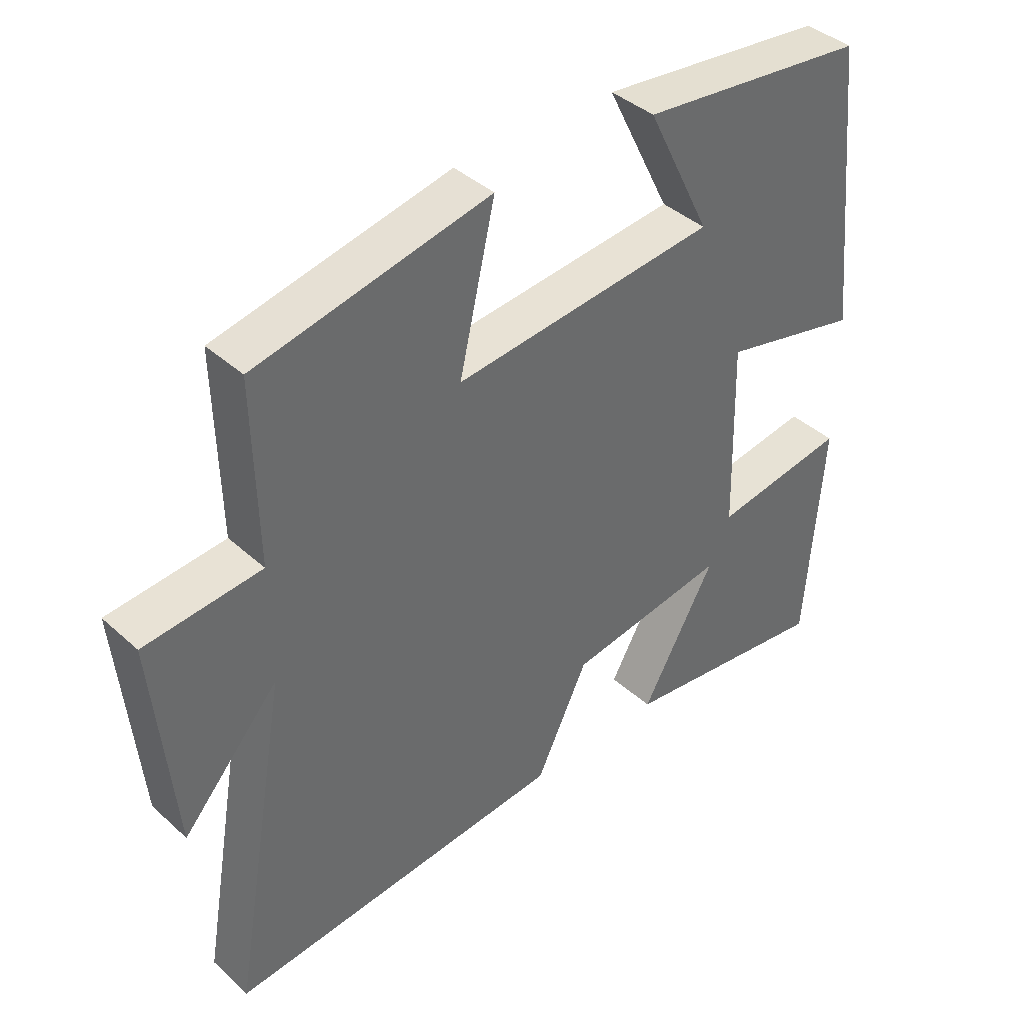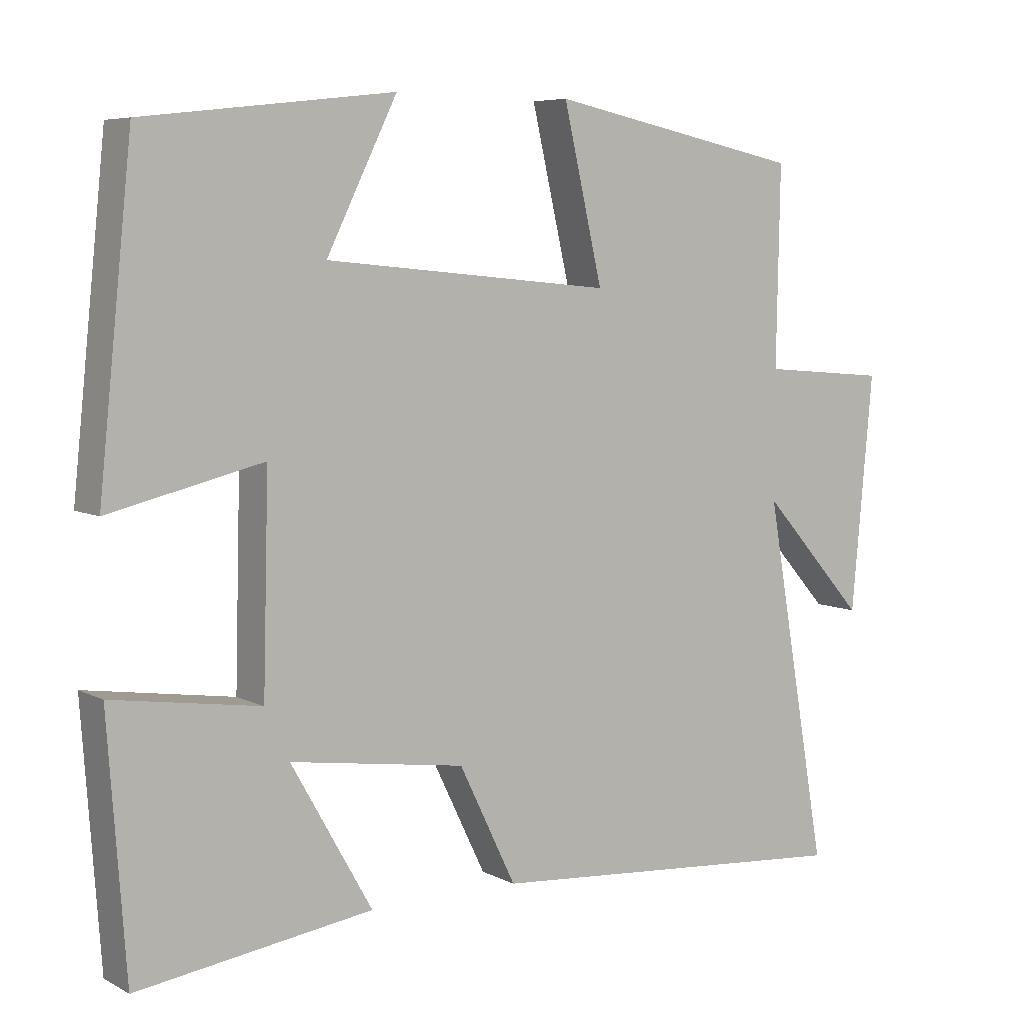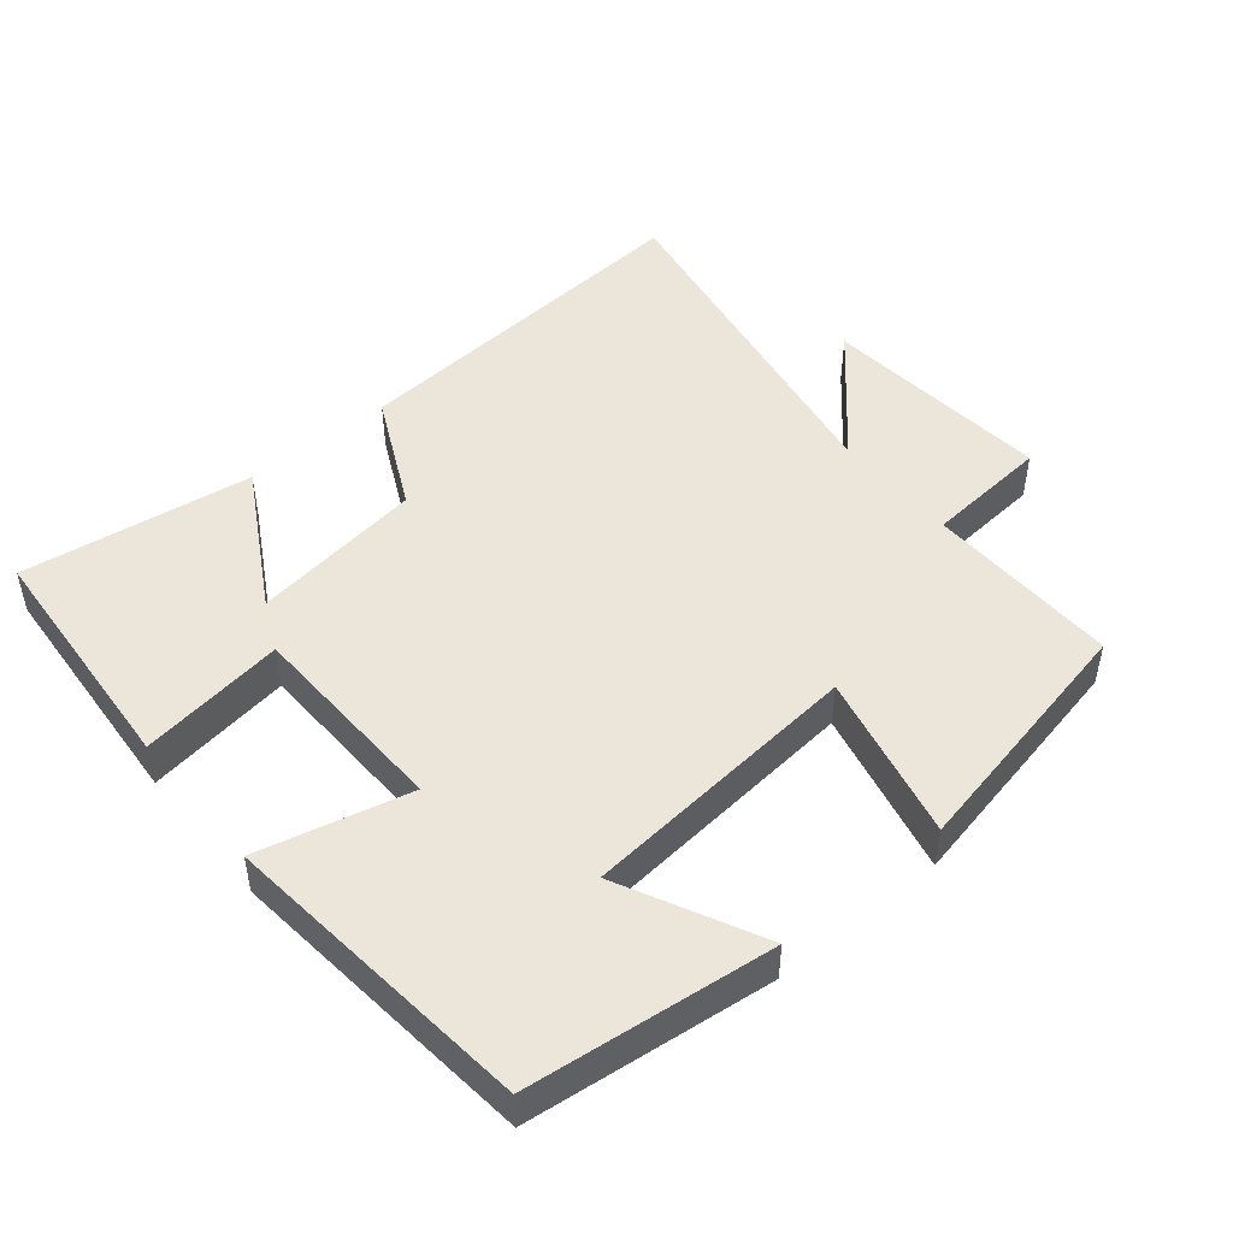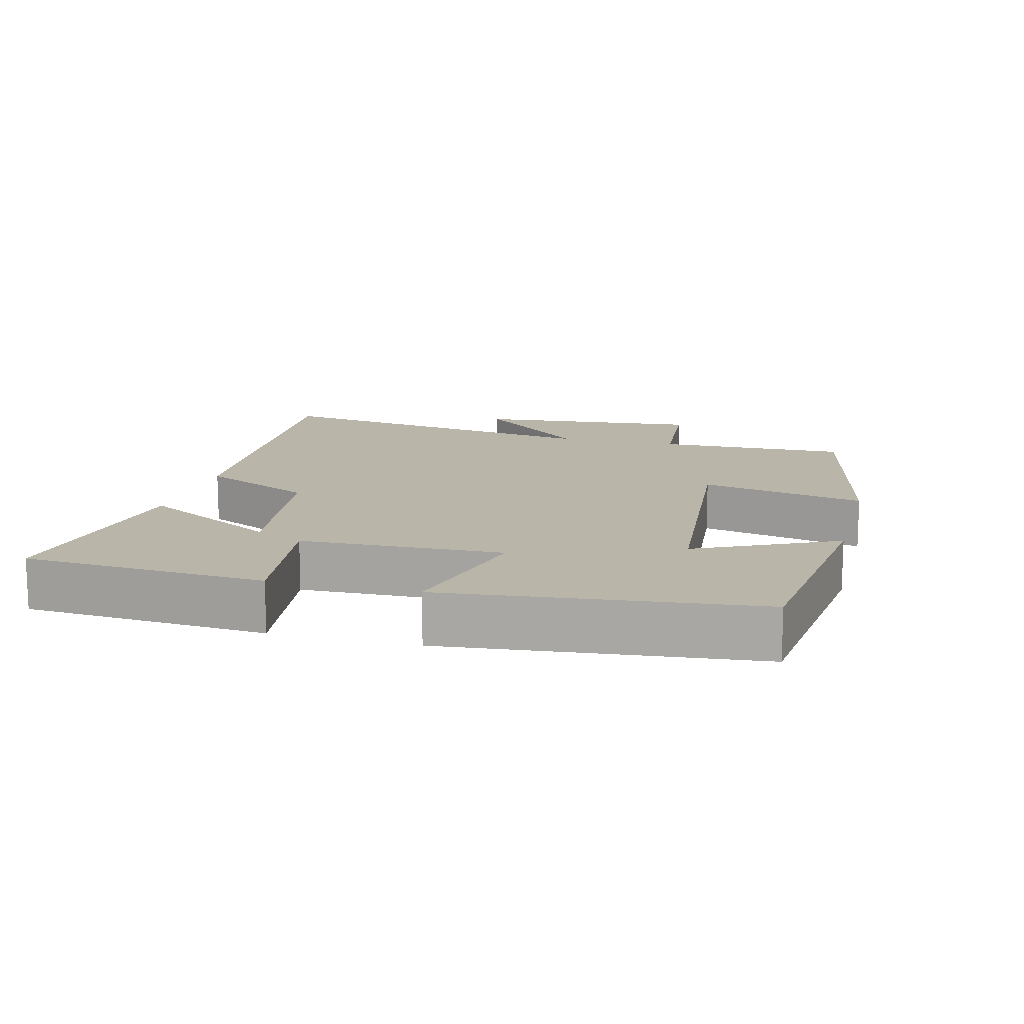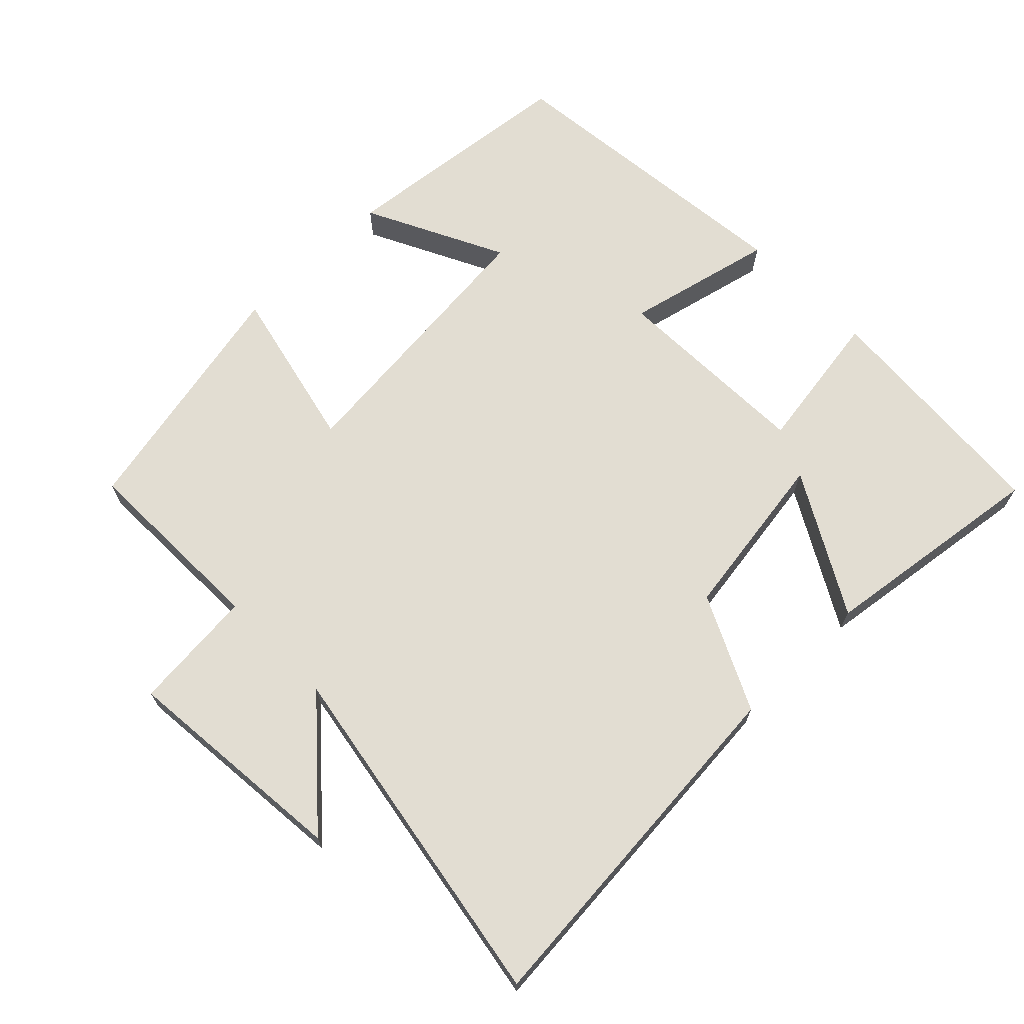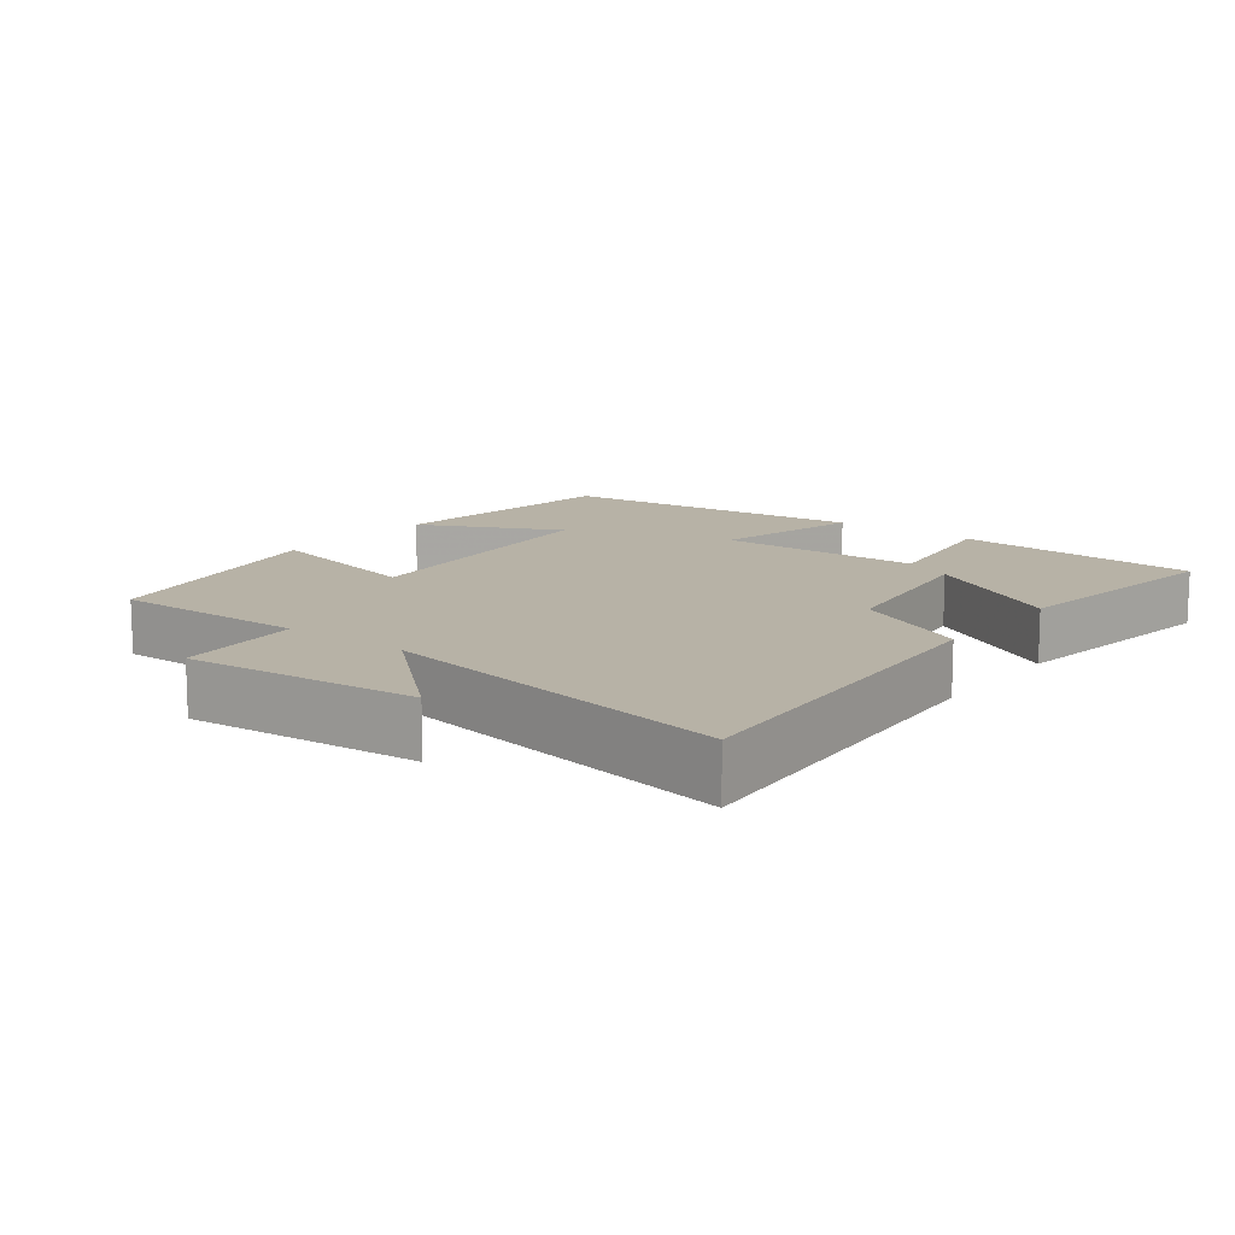
<metadata>
{"format":"obj","ext":"obj","renderer":"f3d","projection":"perspective","resolution":1024,"background":"white","views":[{"elev":40.2,"azim":137.8,"up":"+Z"},{"elev":6.6,"azim":-34.6,"up":"+Z"},{"elev":48.0,"azim":-39.6,"up":"+Y"},{"elev":13.4,"azim":-75.4,"up":"+Y"},{"elev":68.3,"azim":135.5,"up":"+Y"},{"elev":12.5,"azim":127.8,"up":"+Y"}]}
</metadata>
<code>
v 0.505 0.07 0.426
v 0.5 0.07 0.149
v 0.678 0.07 0.134
v 0.648 0.07 -0.196
v 0.5 0.07 -0.031
v 0.589 0.07 -0.541
v 0.067 0.07 -0.5
v -0.013 0.07 -0.335
v -0.259 0.07 -0.299
v -0.145 0.07 -0.5
v -0.475 0.07 -0.546
v -0.5 0.07 -0.196
v -0.293 0.07 -0.227
v -0.285 0.07 0.065
v -0.5 0.07 0.014
v -0.453 0.07 0.46
v -0.103 0.07 0.5
v -0.202 0.07 0.3
v 0.202 0.07 0.262
v 0.147 0.07 0.5
v 0.505 0 0.426
v 0.5 0 0.149
v 0.678 0 0.134
v 0.648 0 -0.196
v 0.5 0 -0.031
v 0.589 0 -0.541
v 0.067 0 -0.5
v -0.013 0 -0.335
v -0.259 0 -0.299
v -0.145 0 -0.5
v -0.475 0 -0.546
v -0.5 0 -0.196
v -0.293 0 -0.227
v -0.285 0 0.065
v -0.5 0 0.014
v -0.453 0 0.46
v -0.103 0 0.5
v -0.202 0 0.3
v 0.202 0 0.262
v 0.147 0 0.5
f 19 20 1 2
f 18 19 2
f 15 16 17 18
f 14 15 18
f 13 14 18 2
f 11 12 13
f 9 10 11
f 9 11 13
f 8 9 13 2
f 5 6 7 8
f 2 3 4 5
f 2 5 8
f 22 21 40 39
f 22 39 38
f 38 37 36 35
f 38 35 34
f 22 38 34 33
f 33 32 31
f 31 30 29
f 33 31 29
f 22 33 29 28
f 28 27 26 25
f 25 24 23 22
f 28 25 22
f 1 21 22 2
f 2 22 23 3
f 3 23 24 4
f 4 24 25 5
f 5 25 26 6
f 6 26 27 7
f 7 27 28 8
f 8 28 29 9
f 9 29 30 10
f 10 30 31 11
f 11 31 32 12
f 12 32 33 13
f 13 33 34 14
f 14 34 35 15
f 15 35 36 16
f 16 36 37 17
f 17 37 38 18
f 18 38 39 19
f 19 39 40 20
f 20 40 21 1

</code>
